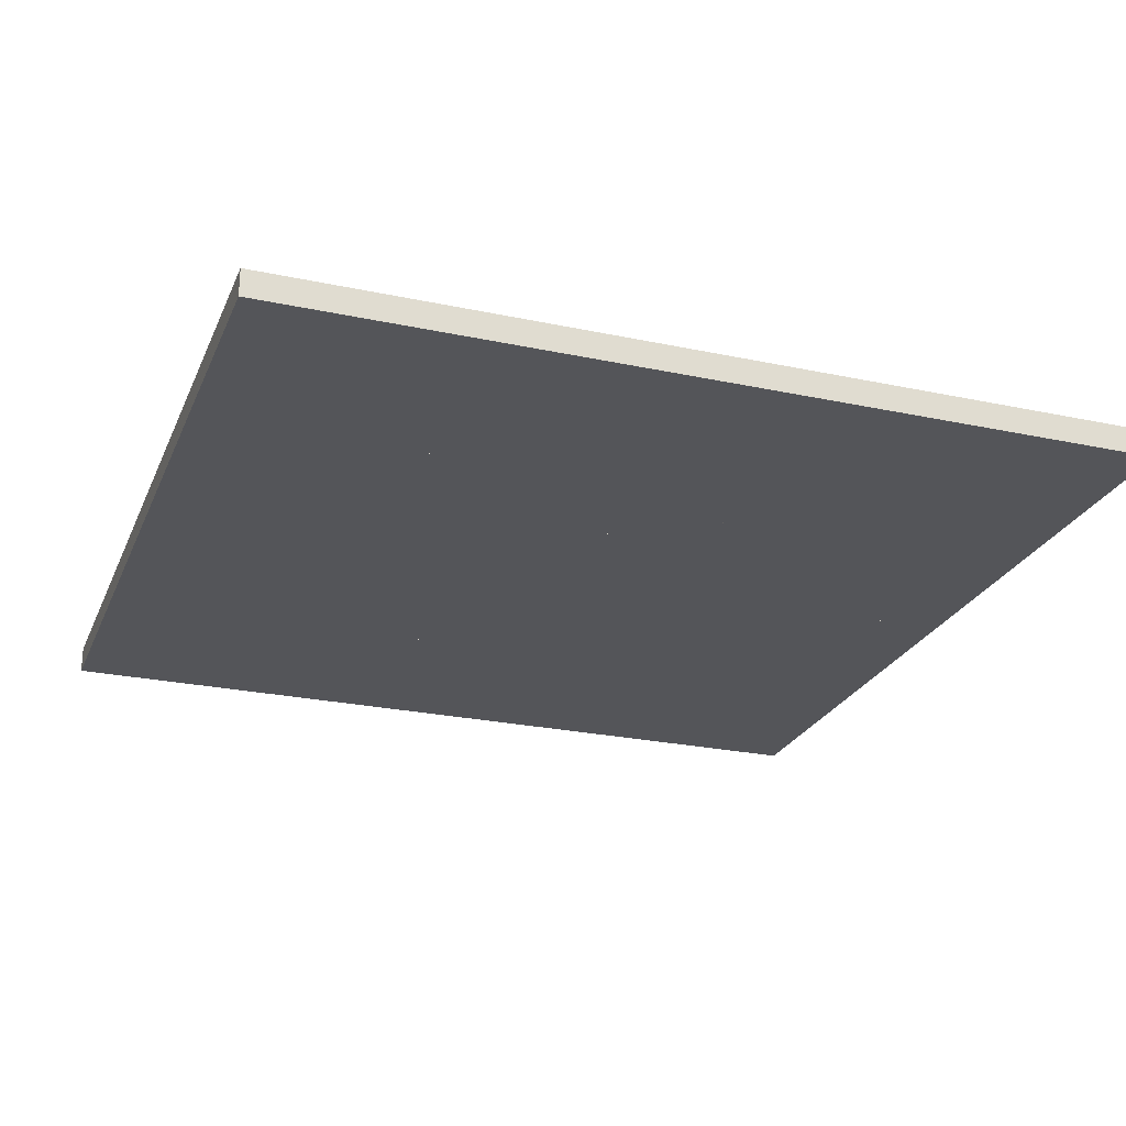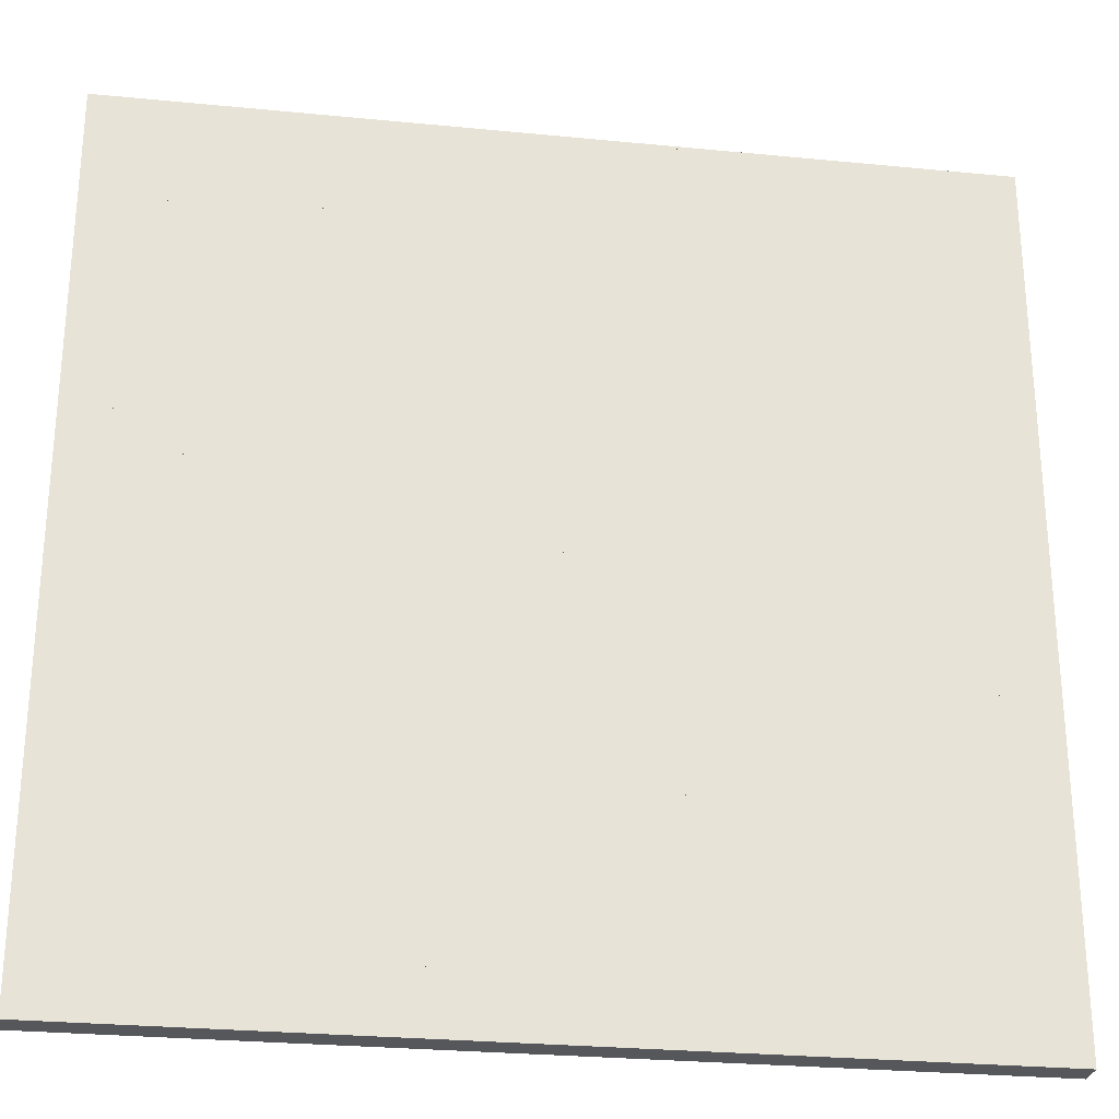
<metadata>
{"format":"obj","ext":"obj","renderer":"f3d","projection":"perspective","resolution":1024,"background":"white","views":[{"elev":-24.7,"azim":160.7,"up":"+Y"},{"elev":-27.3,"azim":171.4,"up":"+Z"}]}
</metadata>
<code>
o chessboard_Cube.002
v -4 -0.25 6
v -4 -0.25 8
v -6 -0.25 8
v -6 -0.25 6
v -4 0.25 6
v -4 0.25 8
v -6 0.25 8
v -6 0.25 6
v -4 -0.25 4
v -4 -0.25 6
v -6 -0.25 6
v -6 -0.25 4
v -4 0.25 4
v -4 0.25 6
v -6 0.25 6
v -6 0.25 4
v -6 -0.25 4
v -6 -0.25 6
v -8 -0.25 6
v -8 -0.25 4
v -6 0.25 4
v -6 0.25 6
v -8 0.25 6
v -8 0.25 4
v -6 -0.25 6
v -6 -0.25 8
v -8 -0.25 8
v -8 -0.25 6
v -6 0.25 6
v -6 0.25 8
v -8 0.25 8
v -8 0.25 6
v -4 -0.25 2
v -4 -0.25 4
v -6 -0.25 4
v -6 -0.25 2
v -4 0.25 2
v -4 0.25 4
v -6 0.25 4
v -6 0.25 2
v -4 -0.25 -0
v -4 -0.25 2
v -6 -0.25 2
v -6 -0.25 -1e-06
v -4 0.25 0
v -4 0.25 2
v -6 0.25 2
v -6 0.25 -0
v -6 -0.25 -0
v -6 -0.25 2
v -8 -0.25 2
v -8 -0.25 -1e-06
v -6 0.25 0
v -6 0.25 2
v -8 0.25 2
v -8 0.25 -0
v -6 -0.25 2
v -6 -0.25 4
v -8 -0.25 4
v -8 -0.25 2
v -6 0.25 2
v -6 0.25 4
v -8 0.25 4
v -8 0.25 2
v -4 -0.25 -2
v -4 -0.25 -1e-06
v -6 -0.25 -1e-06
v -6 -0.25 -2
v -4 0.25 -2
v -4 0.25 -1e-06
v -6 0.25 -2e-06
v -6 0.25 -2
v -4 -0.25 -4
v -4 -0.25 -2
v -6 -0.25 -2
v -6 -0.25 -4
v -4 0.25 -4
v -4 0.25 -2
v -6 0.25 -2
v -6 0.25 -4
v -6 -0.25 -4
v -6 -0.25 -2
v -8 -0.25 -2
v -8 -0.25 -4
v -6 0.25 -4
v -6 0.25 -2
v -8 0.25 -2
v -8 0.25 -4
v -6 -0.25 -2
v -6 -0.25 -1e-06
v -8 -0.25 -1e-06
v -8 -0.25 -2
v -6 0.25 -2
v -6 0.25 -1e-06
v -8 0.25 -2e-06
v -8 0.25 -2
v -4 -0.25 -6
v -4 -0.25 -4
v -6 -0.25 -4
v -6 -0.25 -6
v -4 0.25 -6
v -4 0.25 -4
v -6 0.25 -4
v -6 0.25 -6
v -4 -0.25 -8
v -4 -0.25 -6
v -6 -0.25 -6
v -6 -0.25 -8
v -4 0.25 -8
v -4 0.25 -6
v -6 0.25 -6
v -6 0.25 -8
v -6 -0.25 -8
v -6 -0.25 -6
v -8 -0.25 -6
v -8 -0.25 -8
v -6 0.25 -8
v -6 0.25 -6
v -8 0.25 -6
v -8 0.25 -8
v -6 -0.25 -6
v -6 -0.25 -4
v -8 -0.25 -4
v -8 -0.25 -6
v -6 0.25 -6
v -6 0.25 -4
v -8 0.25 -4
v -8 0.25 -6
v 0 -0.25 6
v 0 -0.25 8
v -2 -0.25 8
v -2 -0.25 6
v 1e-06 0.25 6
v 0 0.25 8
v -2 0.25 8
v -2 0.25 6
v 0 -0.25 4
v 0 -0.25 6
v -2 -0.25 6
v -2 -0.25 4
v 1e-06 0.25 4
v 0 0.25 6
v -2 0.25 6
v -2 0.25 4
v -2 -0.25 4
v -2 -0.25 6
v -4 -0.25 6
v -4 -0.25 4
v -2 0.25 4
v -2 0.25 6
v -4 0.25 6
v -4 0.25 4
v -2 -0.25 6
v -2 -0.25 8
v -4 -0.25 8
v -4 -0.25 6
v -2 0.25 6
v -2 0.25 8
v -4 0.25 8
v -4 0.25 6
v 0 -0.25 2
v 0 -0.25 4
v -2 -0.25 4
v -2 -0.25 2
v 1e-06 0.25 2
v 0 0.25 4
v -2 0.25 4
v -2 0.25 2
v 0 -0.25 -0
v 0 -0.25 2
v -2 -0.25 2
v -2 -0.25 -1e-06
v 1e-06 0.25 0
v 0 0.25 2
v -2 0.25 2
v -2 0.25 -0
v -2 -0.25 -0
v -2 -0.25 2
v -4 -0.25 2
v -4 -0.25 -1e-06
v -2 0.25 0
v -2 0.25 2
v -4 0.25 2
v -4 0.25 -0
v -2 -0.25 2
v -2 -0.25 4
v -4 -0.25 4
v -4 -0.25 2
v -2 0.25 2
v -2 0.25 4
v -4 0.25 4
v -4 0.25 2
v 0 -0.25 -2
v 0 -0.25 -1e-06
v -2 -0.25 -1e-06
v -2 -0.25 -2
v 1e-06 0.25 -2
v 0 0.25 -1e-06
v -2 0.25 -2e-06
v -2 0.25 -2
v 0 -0.25 -4
v 0 -0.25 -2
v -2 -0.25 -2
v -2 -0.25 -4
v 1e-06 0.25 -4
v 0 0.25 -2
v -2 0.25 -2
v -2 0.25 -4
v -2 -0.25 -4
v -2 -0.25 -2
v -4 -0.25 -2
v -4 -0.25 -4
v -2 0.25 -4
v -2 0.25 -2
v -4 0.25 -2
v -4 0.25 -4
v -2 -0.25 -2
v -2 -0.25 -1e-06
v -4 -0.25 -1e-06
v -4 -0.25 -2
v -2 0.25 -2
v -2 0.25 -1e-06
v -4 0.25 -2e-06
v -4 0.25 -2
v 0 -0.25 -6
v 0 -0.25 -4
v -2 -0.25 -4
v -2 -0.25 -6
v 1e-06 0.25 -6
v 0 0.25 -4
v -2 0.25 -4
v -2 0.25 -6
v 0 -0.25 -8
v 0 -0.25 -6
v -2 -0.25 -6
v -2 -0.25 -8
v 1e-06 0.25 -8
v 0 0.25 -6
v -2 0.25 -6
v -2 0.25 -8
v -2 -0.25 -8
v -2 -0.25 -6
v -4 -0.25 -6
v -4 -0.25 -8
v -2 0.25 -8
v -2 0.25 -6
v -4 0.25 -6
v -4 0.25 -8
v -2 -0.25 -6
v -2 -0.25 -4
v -4 -0.25 -4
v -4 -0.25 -6
v -2 0.25 -6
v -2 0.25 -4
v -4 0.25 -4
v -4 0.25 -6
v 4 -0.25 6
v 4 -0.25 8
v 2 -0.25 8
v 2 -0.25 6
v 4 0.25 6
v 4 0.25 8
v 2 0.25 8
v 2 0.25 6
v 4 -0.25 4
v 4 -0.25 6
v 2 -0.25 6
v 2 -0.25 4
v 4 0.25 4
v 4 0.25 6
v 2 0.25 6
v 2 0.25 4
v 2 -0.25 4
v 2 -0.25 6
v 1e-06 -0.25 6
v 2e-06 -0.25 4
v 2 0.25 4
v 2 0.25 6
v 1e-06 0.25 6
v 1e-06 0.25 4
v 2 -0.25 6
v 2 -0.25 8
v 1e-06 -0.25 8
v 2e-06 -0.25 6
v 2 0.25 6
v 2 0.25 8
v 1e-06 0.25 8
v 1e-06 0.25 6
v 4 -0.25 2
v 4 -0.25 4
v 2 -0.25 4
v 2 -0.25 2
v 4 0.25 2
v 4 0.25 4
v 2 0.25 4
v 2 0.25 2
v 4 -0.25 -0
v 4 -0.25 2
v 2 -0.25 2
v 2 -0.25 -1e-06
v 4 0.25 0
v 4 0.25 2
v 2 0.25 2
v 2 0.25 -0
v 2 -0.25 -0
v 2 -0.25 2
v 1e-06 -0.25 2
v 2e-06 -0.25 -1e-06
v 2 0.25 0
v 2 0.25 2
v 1e-06 0.25 2
v 1e-06 0.25 -0
v 2 -0.25 2
v 2 -0.25 4
v 1e-06 -0.25 4
v 2e-06 -0.25 2
v 2 0.25 2
v 2 0.25 4
v 1e-06 0.25 4
v 1e-06 0.25 2
v 4 -0.25 -2
v 4 -0.25 -1e-06
v 2 -0.25 -1e-06
v 2 -0.25 -2
v 4 0.25 -2
v 4 0.25 -1e-06
v 2 0.25 -2e-06
v 2 0.25 -2
v 4 -0.25 -4
v 4 -0.25 -2
v 2 -0.25 -2
v 2 -0.25 -4
v 4 0.25 -4
v 4 0.25 -2
v 2 0.25 -2
v 2 0.25 -4
v 2 -0.25 -4
v 2 -0.25 -2
v 1e-06 -0.25 -2
v 2e-06 -0.25 -4
v 2 0.25 -4
v 2 0.25 -2
v 1e-06 0.25 -2
v 1e-06 0.25 -4
v 2 -0.25 -2
v 2 -0.25 -1e-06
v 1e-06 -0.25 -1e-06
v 2e-06 -0.25 -2
v 2 0.25 -2
v 2 0.25 -1e-06
v 1e-06 0.25 -2e-06
v 1e-06 0.25 -2
v 4 -0.25 -6
v 4 -0.25 -4
v 2 -0.25 -4
v 2 -0.25 -6
v 4 0.25 -6
v 4 0.25 -4
v 2 0.25 -4
v 2 0.25 -6
v 4 -0.25 -8
v 4 -0.25 -6
v 2 -0.25 -6
v 2 -0.25 -8
v 4 0.25 -8
v 4 0.25 -6
v 2 0.25 -6
v 2 0.25 -8
v 2 -0.25 -8
v 2 -0.25 -6
v 1e-06 -0.25 -6
v 2e-06 -0.25 -8
v 2 0.25 -8
v 2 0.25 -6
v 1e-06 0.25 -6
v 1e-06 0.25 -8
v 2 -0.25 -6
v 2 -0.25 -4
v 1e-06 -0.25 -4
v 2e-06 -0.25 -6
v 2 0.25 -6
v 2 0.25 -4
v 1e-06 0.25 -4
v 1e-06 0.25 -6
v 8 -0.25 6
v 8 -0.25 8
v 6 -0.25 8
v 6 -0.25 6
v 8 0.25 6
v 8 0.25 8
v 6 0.25 8
v 6 0.25 6
v 8 -0.25 4
v 8 -0.25 6
v 6 -0.25 6
v 6 -0.25 4
v 8 0.25 4
v 8 0.25 6
v 6 0.25 6
v 6 0.25 4
v 6 -0.25 4
v 6 -0.25 6
v 4 -0.25 6
v 4 -0.25 4
v 6 0.25 4
v 6 0.25 6
v 4 0.25 6
v 4 0.25 4
v 6 -0.25 6
v 6 -0.25 8
v 4 -0.25 8
v 4 -0.25 6
v 6 0.25 6
v 6 0.25 8
v 4 0.25 8
v 4 0.25 6
v 8 -0.25 2
v 8 -0.25 4
v 6 -0.25 4
v 6 -0.25 2
v 8 0.25 2
v 8 0.25 4
v 6 0.25 4
v 6 0.25 2
v 8 -0.25 -0
v 8 -0.25 2
v 6 -0.25 2
v 6 -0.25 -1e-06
v 8 0.25 0
v 8 0.25 2
v 6 0.25 2
v 6 0.25 -0
v 6 -0.25 -0
v 6 -0.25 2
v 4 -0.25 2
v 4 -0.25 -1e-06
v 6 0.25 0
v 6 0.25 2
v 4 0.25 2
v 4 0.25 -0
v 6 -0.25 2
v 6 -0.25 4
v 4 -0.25 4
v 4 -0.25 2
v 6 0.25 2
v 6 0.25 4
v 4 0.25 4
v 4 0.25 2
v 8 -0.25 -2
v 8 -0.25 -1e-06
v 6 -0.25 -1e-06
v 6 -0.25 -2
v 8 0.25 -2
v 8 0.25 -1e-06
v 6 0.25 -2e-06
v 6 0.25 -2
v 8 -0.25 -4
v 8 -0.25 -2
v 6 -0.25 -2
v 6 -0.25 -4
v 8 0.25 -4
v 8 0.25 -2
v 6 0.25 -2
v 6 0.25 -4
v 6 -0.25 -4
v 6 -0.25 -2
v 4 -0.25 -2
v 4 -0.25 -4
v 6 0.25 -4
v 6 0.25 -2
v 4 0.25 -2
v 4 0.25 -4
v 6 -0.25 -2
v 6 -0.25 -1e-06
v 4 -0.25 -1e-06
v 4 -0.25 -2
v 6 0.25 -2
v 6 0.25 -1e-06
v 4 0.25 -2e-06
v 4 0.25 -2
v 8 -0.25 -6
v 8 -0.25 -4
v 6 -0.25 -4
v 6 -0.25 -6
v 8 0.25 -6
v 8 0.25 -4
v 6 0.25 -4
v 6 0.25 -6
v 8 -0.25 -8
v 8 -0.25 -6
v 6 -0.25 -6
v 6 -0.25 -8
v 8 0.25 -8
v 8 0.25 -6
v 6 0.25 -6
v 6 0.25 -8
v 6 -0.25 -8
v 6 -0.25 -6
v 4 -0.25 -6
v 4 -0.25 -8
v 6 0.25 -8
v 6 0.25 -6
v 4 0.25 -6
v 4 0.25 -8
v 6 -0.25 -6
v 6 -0.25 -4
v 4 -0.25 -4
v 4 -0.25 -6
v 6 0.25 -6
v 6 0.25 -4
v 4 0.25 -4
v 4 0.25 -6
f 10 11 12
f 16 15 14
f 13 14 10
f 14 15 11
f 15 16 12
f 9 12 16
f 26 27 28
f 32 31 30
f 29 30 26
f 30 31 27
f 27 31 32
f 25 28 32
f 41 42 43
f 48 47 46
f 45 46 42
f 46 47 43
f 47 48 44
f 41 44 48
f 57 58 59
f 64 63 62
f 61 62 58
f 62 63 59
f 63 64 60
f 57 60 64
f 74 75 76
f 77 80 79
f 77 78 74
f 78 79 75
f 79 80 76
f 73 76 80
f 89 90 91
f 96 95 94
f 93 94 90
f 94 95 91
f 95 96 92
f 89 92 96
f 106 107 108
f 112 111 110
f 109 110 106
f 110 111 107
f 111 112 108
f 105 108 112
f 122 123 124
f 125 128 127
f 125 126 122
f 126 127 123
f 127 128 124
f 121 124 128
f 138 139 140
f 144 143 142
f 141 142 138
f 142 143 139
f 143 144 140
f 137 140 144
f 154 155 156
f 160 159 158
f 157 158 154
f 158 159 155
f 155 159 160
f 153 156 160
f 169 170 171
f 176 175 174
f 173 174 170
f 174 175 171
f 175 176 172
f 169 172 176
f 185 186 187
f 192 191 190
f 189 190 186
f 190 191 187
f 191 192 188
f 185 188 192
f 202 203 204
f 205 208 207
f 205 206 202
f 206 207 203
f 207 208 204
f 201 204 208
f 218 219 220
f 224 223 222
f 221 222 218
f 222 223 219
f 223 224 220
f 217 220 224
f 234 235 236
f 240 239 238
f 237 238 234
f 238 239 235
f 239 240 236
f 233 236 240
f 250 251 252
f 253 256 255
f 253 254 250
f 254 255 251
f 255 256 252
f 249 252 256
f 266 267 268
f 272 271 270
f 269 270 266
f 270 271 267
f 271 272 268
f 269 265 268
f 282 283 284
f 288 287 286
f 285 286 282
f 286 287 283
f 283 287 288
f 281 284 288
f 297 298 299
f 304 303 302
f 301 302 298
f 302 303 299
f 303 304 300
f 301 297 300
f 313 314 315
f 320 319 318
f 317 318 314
f 318 319 315
f 319 320 316
f 313 316 320
f 330 331 332
f 336 335 334
f 333 334 330
f 334 335 331
f 335 336 332
f 333 329 332
f 346 347 348
f 352 351 350
f 349 350 346
f 350 351 347
f 351 352 348
f 345 348 352
f 362 363 364
f 368 367 366
f 365 366 362
f 366 367 363
f 367 368 364
f 365 361 364
f 378 379 380
f 381 384 383
f 381 382 378
f 382 383 379
f 383 384 380
f 377 380 384
f 393 394 395
f 400 399 398
f 397 398 394
f 398 399 395
f 399 400 396
f 393 396 400
f 410 411 412
f 416 415 414
f 413 414 410
f 414 415 411
f 411 415 416
f 409 412 416
f 425 426 427
f 432 431 430
f 429 430 426
f 430 431 427
f 431 432 428
f 425 428 432
f 442 443 444
f 448 447 446
f 445 446 442
f 446 447 443
f 447 448 444
f 441 444 448
f 458 459 460
f 464 463 462
f 461 462 458
f 462 463 459
f 463 464 460
f 457 460 464
f 474 475 476
f 480 479 478
f 477 478 474
f 478 479 475
f 479 480 476
f 473 476 480
f 490 491 492
f 496 495 494
f 493 494 490
f 494 495 491
f 495 496 492
f 489 492 496
f 506 507 508
f 512 511 510
f 509 510 506
f 510 511 507
f 511 512 508
f 505 508 512
f 9 10 12
f 13 16 14
f 9 13 10
f 10 14 11
f 11 15 12
f 13 9 16
f 25 26 28
f 29 32 30
f 25 29 26
f 26 30 27
f 28 27 32
f 29 25 32
f 44 41 43
f 45 48 46
f 41 45 42
f 42 46 43
f 43 47 44
f 45 41 48
f 60 57 59
f 61 64 62
f 57 61 58
f 58 62 59
f 59 63 60
f 61 57 64
f 73 74 76
f 78 77 79
f 73 77 74
f 74 78 75
f 75 79 76
f 77 73 80
f 92 89 91
f 93 96 94
f 89 93 90
f 90 94 91
f 91 95 92
f 93 89 96
f 105 106 108
f 109 112 110
f 105 109 106
f 106 110 107
f 107 111 108
f 109 105 112
f 121 122 124
f 126 125 127
f 121 125 122
f 122 126 123
f 123 127 124
f 125 121 128
f 137 138 140
f 141 144 142
f 137 141 138
f 138 142 139
f 139 143 140
f 141 137 144
f 153 154 156
f 157 160 158
f 153 157 154
f 154 158 155
f 156 155 160
f 157 153 160
f 172 169 171
f 173 176 174
f 169 173 170
f 170 174 171
f 171 175 172
f 173 169 176
f 188 185 187
f 189 192 190
f 185 189 186
f 186 190 187
f 187 191 188
f 189 185 192
f 201 202 204
f 206 205 207
f 201 205 202
f 202 206 203
f 203 207 204
f 205 201 208
f 217 218 220
f 221 224 222
f 217 221 218
f 218 222 219
f 219 223 220
f 221 217 224
f 233 234 236
f 237 240 238
f 233 237 234
f 234 238 235
f 235 239 236
f 237 233 240
f 249 250 252
f 254 253 255
f 249 253 250
f 250 254 251
f 251 255 252
f 253 249 256
f 265 266 268
f 269 272 270
f 265 269 266
f 266 270 267
f 267 271 268
f 272 269 268
f 281 282 284
f 285 288 286
f 281 285 282
f 282 286 283
f 284 283 288
f 285 281 288
f 300 297 299
f 301 304 302
f 297 301 298
f 298 302 299
f 299 303 300
f 304 301 300
f 316 313 315
f 317 320 318
f 313 317 314
f 314 318 315
f 315 319 316
f 317 313 320
f 329 330 332
f 333 336 334
f 329 333 330
f 330 334 331
f 331 335 332
f 336 333 332
f 345 346 348
f 349 352 350
f 345 349 346
f 346 350 347
f 347 351 348
f 349 345 352
f 361 362 364
f 365 368 366
f 361 365 362
f 362 366 363
f 363 367 364
f 368 365 364
f 377 378 380
f 382 381 383
f 377 381 378
f 378 382 379
f 379 383 380
f 381 377 384
f 396 393 395
f 397 400 398
f 393 397 394
f 394 398 395
f 395 399 396
f 397 393 400
f 409 410 412
f 413 416 414
f 409 413 410
f 410 414 411
f 412 411 416
f 413 409 416
f 428 425 427
f 429 432 430
f 425 429 426
f 426 430 427
f 427 431 428
f 429 425 432
f 441 442 444
f 445 448 446
f 441 445 442
f 442 446 443
f 443 447 444
f 445 441 448
f 457 458 460
f 461 464 462
f 457 461 458
f 458 462 459
f 459 463 460
f 461 457 464
f 473 474 476
f 477 480 478
f 473 477 474
f 474 478 475
f 475 479 476
f 477 473 480
f 489 490 492
f 493 496 494
f 489 493 490
f 490 494 491
f 491 495 492
f 493 489 496
f 505 506 508
f 509 512 510
f 505 509 506
f 506 510 507
f 507 511 508
f 509 505 512
f 2 3 4
f 8 7 6
f 5 6 2
f 6 7 3
f 3 7 8
f 1 4 8
f 17 18 19
f 24 23 22
f 21 22 18
f 22 23 19
f 23 24 20
f 17 20 24
f 33 34 35
f 40 39 38
f 37 38 34
f 38 39 35
f 39 40 36
f 33 36 40
f 49 50 51
f 56 55 54
f 53 54 50
f 54 55 51
f 55 56 52
f 49 52 56
f 66 67 68
f 72 71 70
f 69 70 66
f 70 71 67
f 71 72 68
f 65 68 72
f 82 83 84
f 88 87 86
f 85 86 82
f 86 87 83
f 87 88 84
f 81 84 88
f 98 99 100
f 101 104 103
f 101 102 98
f 102 103 99
f 103 104 100
f 97 100 104
f 114 115 116
f 120 119 118
f 117 118 114
f 118 119 115
f 119 120 116
f 113 116 120
f 130 131 132
f 136 135 134
f 133 134 130
f 134 135 131
f 131 135 136
f 129 132 136
f 146 147 148
f 152 151 150
f 149 150 146
f 150 151 147
f 151 152 148
f 145 148 152
f 161 162 163
f 168 167 166
f 165 166 162
f 166 167 163
f 167 168 164
f 161 164 168
f 177 178 179
f 184 183 182
f 181 182 178
f 182 183 179
f 183 184 180
f 177 180 184
f 194 195 196
f 200 199 198
f 197 198 194
f 198 199 195
f 199 200 196
f 193 196 200
f 210 211 212
f 216 215 214
f 213 214 210
f 214 215 211
f 215 216 212
f 209 212 216
f 226 227 228
f 229 232 231
f 229 230 226
f 230 231 227
f 231 232 228
f 225 228 232
f 242 243 244
f 248 247 246
f 245 246 242
f 246 247 243
f 247 248 244
f 241 244 248
f 258 259 260
f 264 263 262
f 261 262 258
f 262 263 259
f 259 263 264
f 261 257 260
f 274 275 276
f 280 279 278
f 277 278 274
f 278 279 275
f 279 280 276
f 273 276 280
f 289 290 291
f 296 295 294
f 293 294 290
f 294 295 291
f 295 296 292
f 293 289 292
f 305 306 307
f 312 311 310
f 309 310 306
f 310 311 307
f 311 312 308
f 305 308 312
f 322 323 324
f 328 327 326
f 325 326 322
f 326 327 323
f 327 328 324
f 325 321 324
f 338 339 340
f 344 343 342
f 341 342 338
f 342 343 339
f 343 344 340
f 337 340 344
f 354 355 356
f 357 360 359
f 357 358 354
f 358 359 355
f 359 360 356
f 357 353 356
f 370 371 372
f 376 375 374
f 373 374 370
f 374 375 371
f 375 376 372
f 369 372 376
f 386 387 388
f 392 391 390
f 389 390 386
f 390 391 387
f 387 391 392
f 385 388 392
f 402 403 404
f 408 407 406
f 405 406 402
f 406 407 403
f 407 408 404
f 401 404 408
f 417 418 419
f 424 423 422
f 421 422 418
f 422 423 419
f 423 424 420
f 417 420 424
f 434 435 436
f 440 439 438
f 437 438 434
f 438 439 435
f 439 440 436
f 433 436 440
f 449 450 451
f 456 455 454
f 453 454 450
f 454 455 451
f 455 456 452
f 449 452 456
f 466 467 468
f 472 471 470
f 469 470 466
f 470 471 467
f 471 472 468
f 465 468 472
f 482 483 484
f 485 488 487
f 485 486 482
f 486 487 483
f 487 488 484
f 481 484 488
f 498 499 500
f 504 503 502
f 501 502 498
f 502 503 499
f 503 504 500
f 497 500 504
f 1 2 4
f 5 8 6
f 1 5 2
f 2 6 3
f 4 3 8
f 5 1 8
f 20 17 19
f 21 24 22
f 17 21 18
f 18 22 19
f 19 23 20
f 21 17 24
f 36 33 35
f 37 40 38
f 33 37 34
f 34 38 35
f 35 39 36
f 37 33 40
f 52 49 51
f 53 56 54
f 49 53 50
f 50 54 51
f 51 55 52
f 53 49 56
f 65 66 68
f 69 72 70
f 65 69 66
f 66 70 67
f 67 71 68
f 69 65 72
f 81 82 84
f 85 88 86
f 81 85 82
f 82 86 83
f 83 87 84
f 85 81 88
f 97 98 100
f 102 101 103
f 97 101 98
f 98 102 99
f 99 103 100
f 101 97 104
f 113 114 116
f 117 120 118
f 113 117 114
f 114 118 115
f 115 119 116
f 117 113 120
f 129 130 132
f 133 136 134
f 129 133 130
f 130 134 131
f 132 131 136
f 133 129 136
f 145 146 148
f 149 152 150
f 145 149 146
f 146 150 147
f 147 151 148
f 149 145 152
f 164 161 163
f 165 168 166
f 161 165 162
f 162 166 163
f 163 167 164
f 165 161 168
f 180 177 179
f 181 184 182
f 177 181 178
f 178 182 179
f 179 183 180
f 181 177 184
f 193 194 196
f 197 200 198
f 193 197 194
f 194 198 195
f 195 199 196
f 197 193 200
f 209 210 212
f 213 216 214
f 209 213 210
f 210 214 211
f 211 215 212
f 213 209 216
f 225 226 228
f 230 229 231
f 225 229 226
f 226 230 227
f 227 231 228
f 229 225 232
f 241 242 244
f 245 248 246
f 241 245 242
f 242 246 243
f 243 247 244
f 245 241 248
f 257 258 260
f 261 264 262
f 257 261 258
f 258 262 259
f 260 259 264
f 264 261 260
f 273 274 276
f 277 280 278
f 273 277 274
f 274 278 275
f 275 279 276
f 277 273 280
f 292 289 291
f 293 296 294
f 289 293 290
f 290 294 291
f 291 295 292
f 296 293 292
f 308 305 307
f 309 312 310
f 305 309 306
f 306 310 307
f 307 311 308
f 309 305 312
f 321 322 324
f 325 328 326
f 321 325 322
f 322 326 323
f 323 327 324
f 328 325 324
f 337 338 340
f 341 344 342
f 337 341 338
f 338 342 339
f 339 343 340
f 341 337 344
f 353 354 356
f 358 357 359
f 353 357 354
f 354 358 355
f 355 359 356
f 360 357 356
f 369 370 372
f 373 376 374
f 369 373 370
f 370 374 371
f 371 375 372
f 373 369 376
f 385 386 388
f 389 392 390
f 385 389 386
f 386 390 387
f 388 387 392
f 389 385 392
f 401 402 404
f 405 408 406
f 401 405 402
f 402 406 403
f 403 407 404
f 405 401 408
f 420 417 419
f 421 424 422
f 417 421 418
f 418 422 419
f 419 423 420
f 421 417 424
f 433 434 436
f 437 440 438
f 433 437 434
f 434 438 435
f 435 439 436
f 437 433 440
f 452 449 451
f 453 456 454
f 449 453 450
f 450 454 451
f 451 455 452
f 453 449 456
f 465 466 468
f 469 472 470
f 465 469 466
f 466 470 467
f 467 471 468
f 469 465 472
f 481 482 484
f 486 485 487
f 481 485 482
f 482 486 483
f 483 487 484
f 485 481 488
f 497 498 500
f 501 504 502
f 497 501 498
f 498 502 499
f 499 503 500
f 501 497 504

</code>
